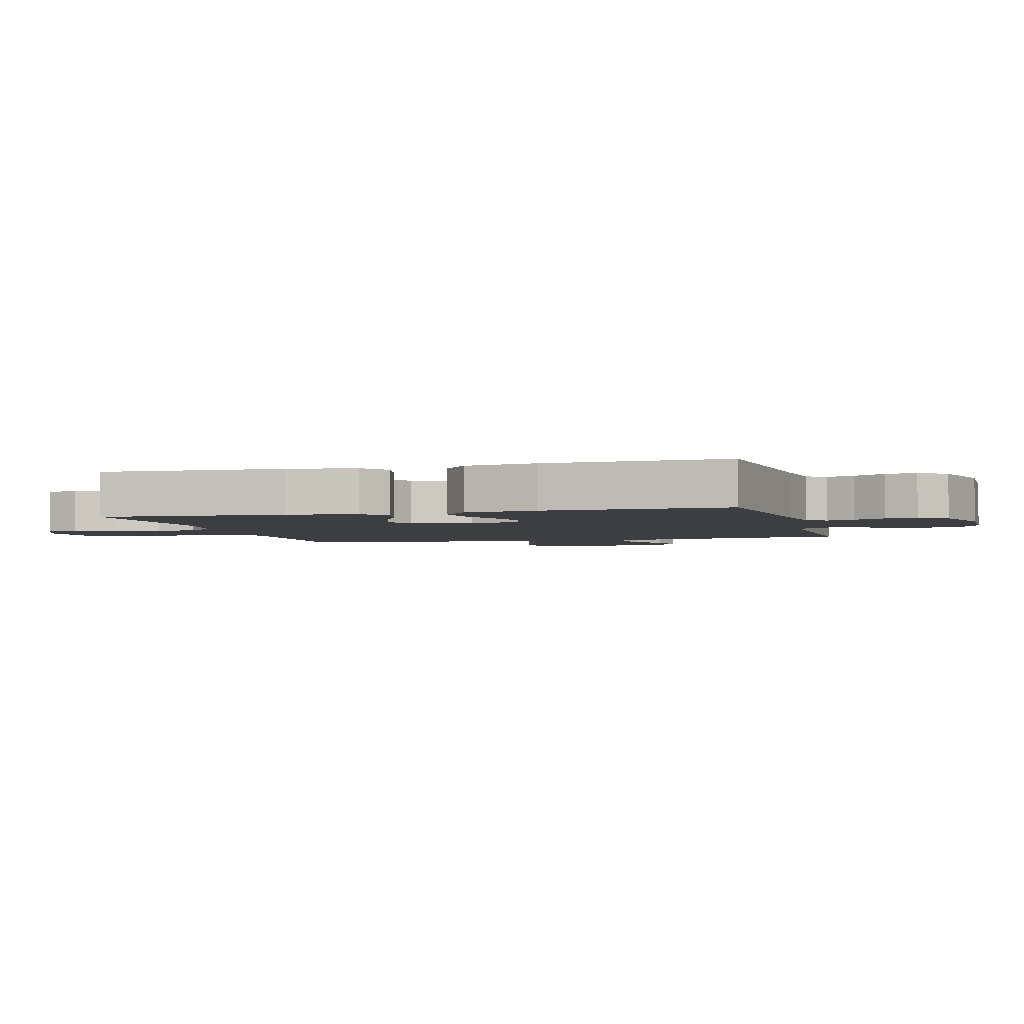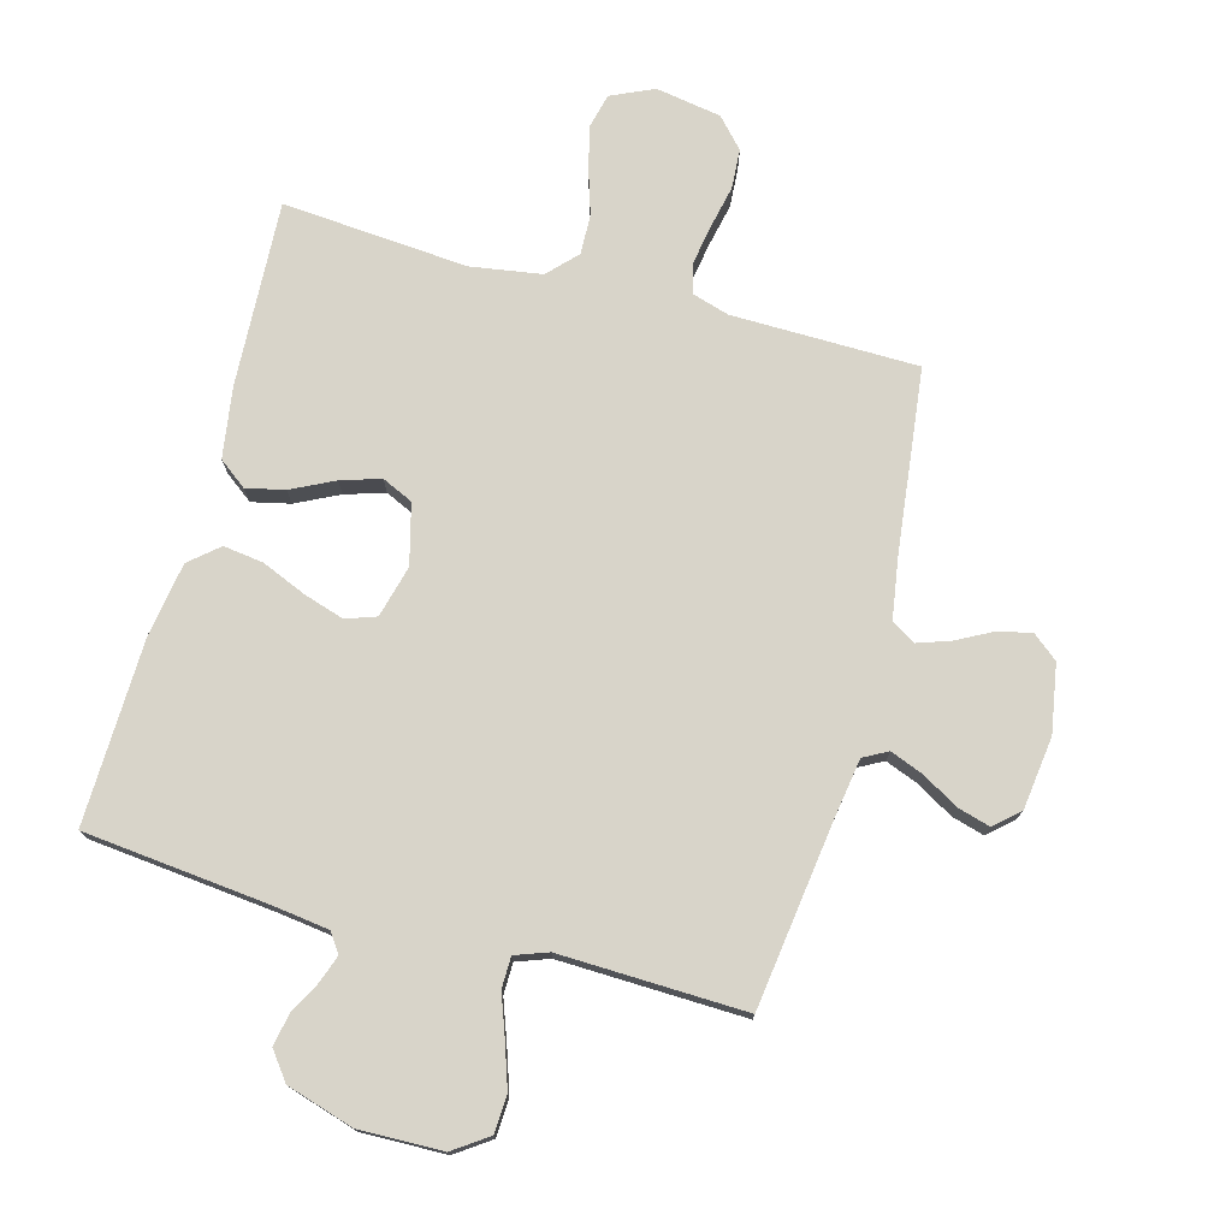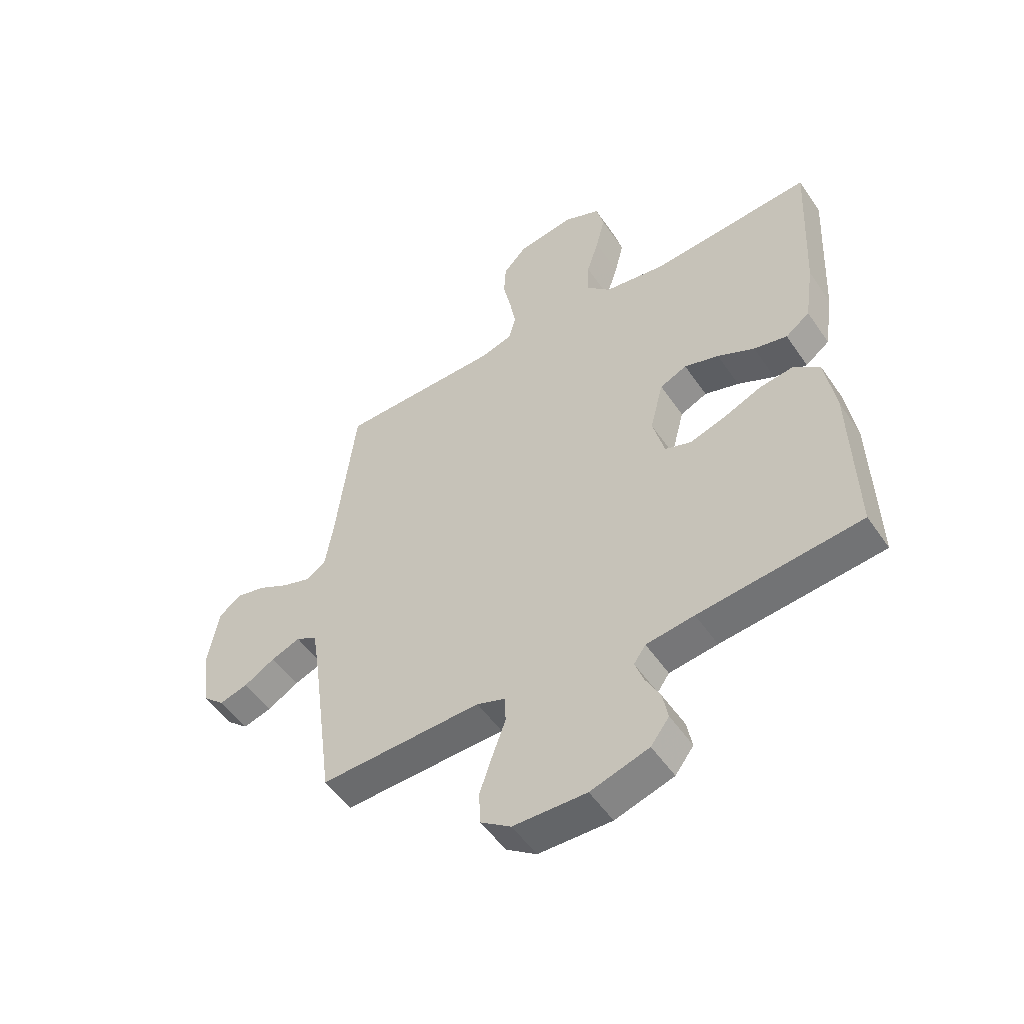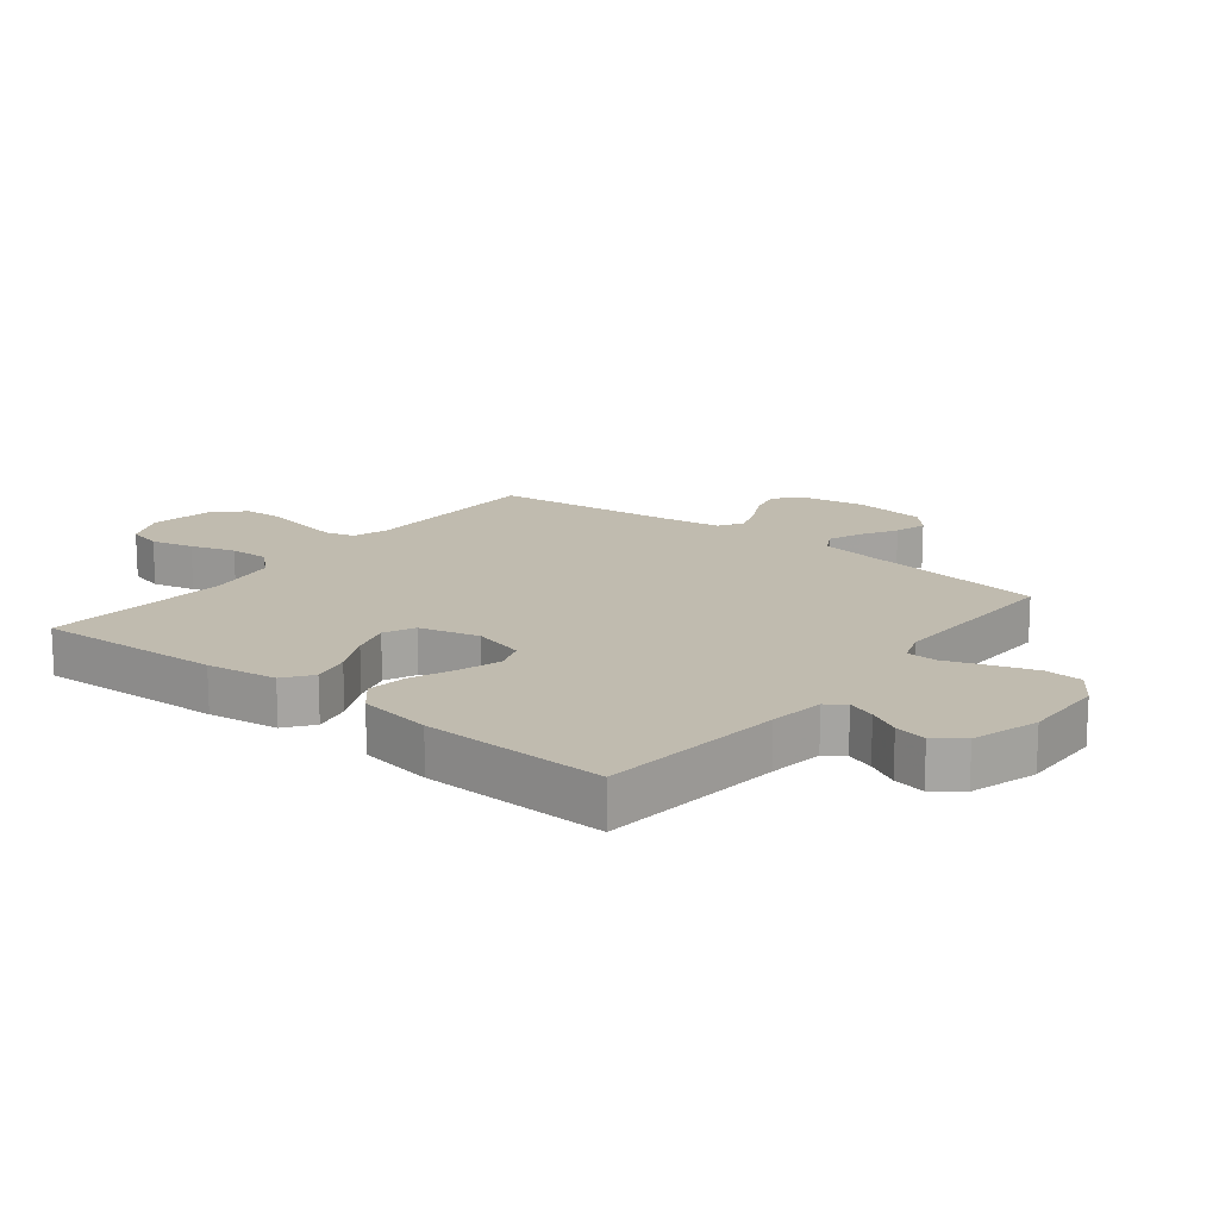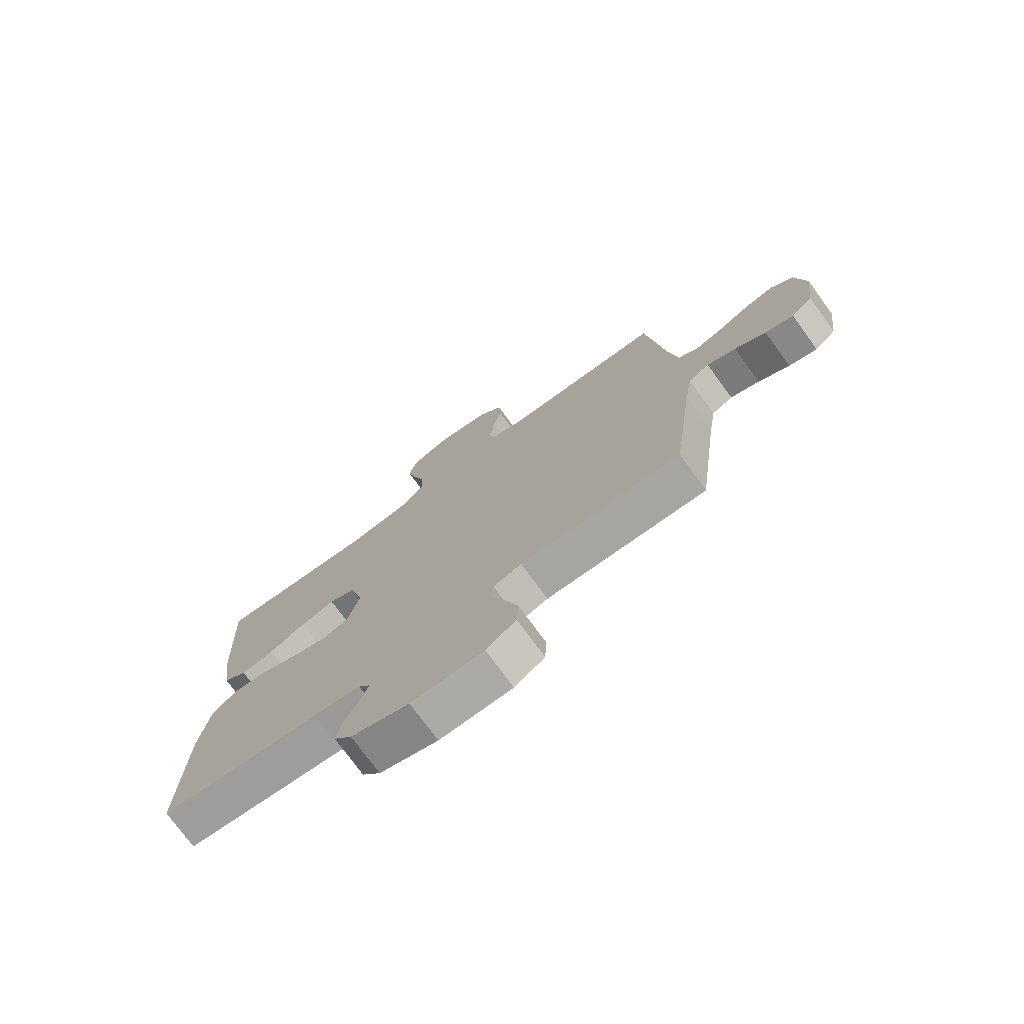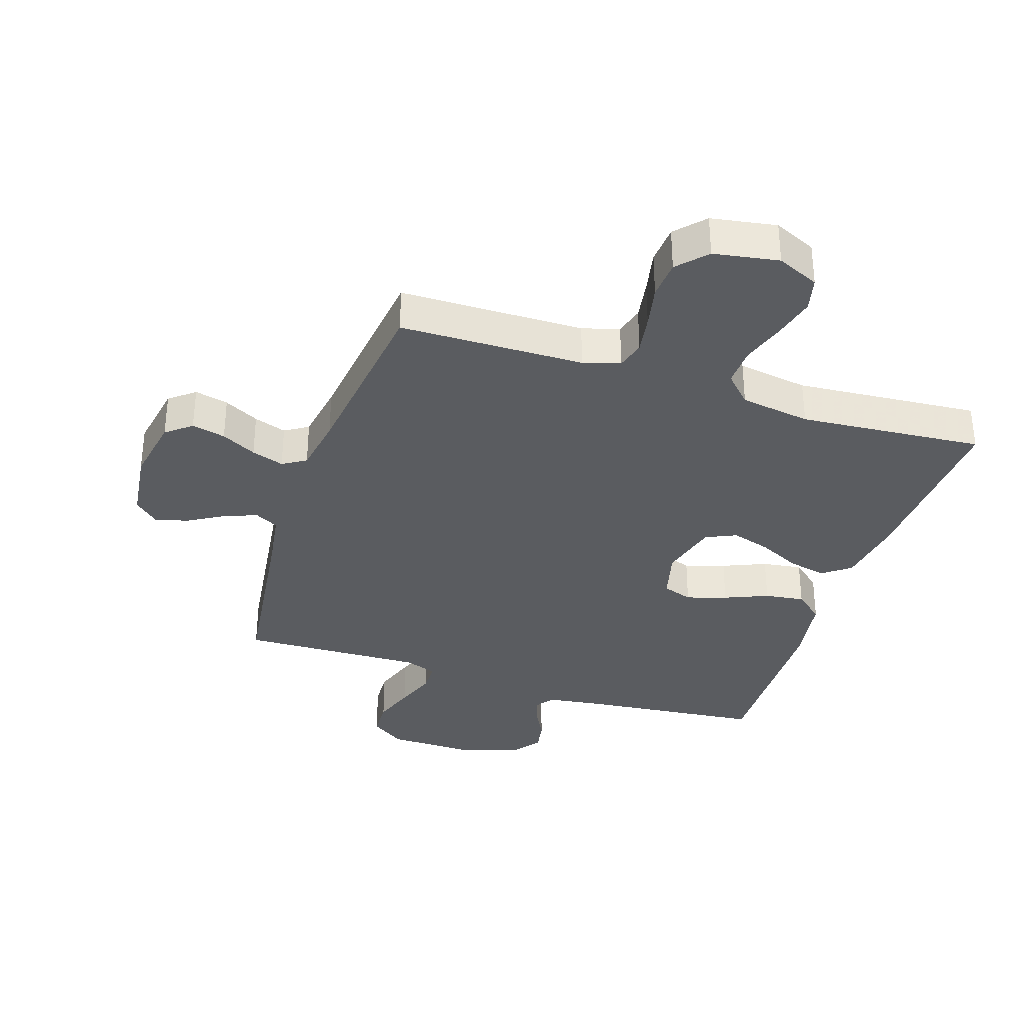
<metadata>
{"format":"obj","ext":"obj","renderer":"f3d","projection":"perspective","resolution":1024,"background":"white","views":[{"elev":-3.1,"azim":105.3,"up":"+Y"},{"elev":75.3,"azim":-164.8,"up":"+Y"},{"elev":-52.2,"azim":33.4,"up":"+Z"},{"elev":16.2,"azim":128.4,"up":"+Y"},{"elev":-74.9,"azim":-143.9,"up":"+Z"},{"elev":-34.0,"azim":-18.2,"up":"+Y"}]}
</metadata>
<code>
v 0.5 0.07 0.5
v 0.485 0.07 0.2
v 0.468 0.07 0.086
v 0.423 0.07 0.052
v 0.361 0.07 0.066
v 0.292 0.07 0.1
v 0.228 0.07 0.12
v 0.178 0.07 0.097
v 0.153 0.07 0
v 0.175 0.07 -0.084
v 0.224 0.07 -0.101
v 0.29 0.07 -0.08
v 0.361 0.07 -0.05
v 0.426 0.07 -0.041
v 0.473 0.07 -0.081
v 0.492 0.07 -0.2
v 0.5 0.07 -0.5
v 0.2 0.07 -0.531
v 0.111 0.07 -0.543
v 0.089 0.07 -0.574
v 0.105 0.07 -0.619
v 0.132 0.07 -0.67
v 0.142 0.07 -0.722
v 0.108 0.07 -0.767
v 0 0.07 -0.8
v -0.135 0.07 -0.797
v -0.191 0.07 -0.758
v -0.194 0.07 -0.697
v -0.17 0.07 -0.626
v -0.146 0.07 -0.56
v -0.147 0.07 -0.51
v -0.2 0.07 -0.491
v -0.5 0.07 -0.5
v -0.54 0.07 -0.2
v -0.555 0.07 -0.104
v -0.594 0.07 -0.083
v -0.648 0.07 -0.104
v -0.706 0.07 -0.138
v -0.759 0.07 -0.153
v -0.799 0.07 -0.117
v -0.814 0.07 0
v -0.795 0.07 0.11
v -0.754 0.07 0.143
v -0.699 0.07 0.13
v -0.642 0.07 0.1
v -0.589 0.07 0.082
v -0.551 0.07 0.106
v -0.536 0.07 0.2
v -0.5 0.07 0.5
v -0.2 0.07 0.504
v -0.14 0.07 0.522
v -0.127 0.07 0.569
v -0.138 0.07 0.634
v -0.153 0.07 0.704
v -0.149 0.07 0.768
v -0.106 0.07 0.815
v 0 0.07 0.833
v 0.069 0.07 0.802
v 0.083 0.07 0.746
v 0.066 0.07 0.677
v 0.043 0.07 0.605
v 0.041 0.07 0.54
v 0.085 0.07 0.494
v 0.2 0.07 0.476
v 0.5 0 0.5
v 0.485 0 0.2
v 0.468 0 0.086
v 0.423 0 0.052
v 0.361 0 0.066
v 0.292 0 0.1
v 0.228 0 0.12
v 0.178 0 0.097
v 0.153 0 0
v 0.175 0 -0.084
v 0.224 0 -0.101
v 0.29 0 -0.08
v 0.361 0 -0.05
v 0.426 0 -0.041
v 0.473 0 -0.081
v 0.492 0 -0.2
v 0.5 0 -0.5
v 0.2 0 -0.531
v 0.111 0 -0.543
v 0.089 0 -0.574
v 0.105 0 -0.619
v 0.132 0 -0.67
v 0.142 0 -0.722
v 0.108 0 -0.767
v 0 0 -0.8
v -0.135 0 -0.797
v -0.191 0 -0.758
v -0.194 0 -0.697
v -0.17 0 -0.626
v -0.146 0 -0.56
v -0.147 0 -0.51
v -0.2 0 -0.491
v -0.5 0 -0.5
v -0.54 0 -0.2
v -0.555 0 -0.104
v -0.594 0 -0.083
v -0.648 0 -0.104
v -0.706 0 -0.138
v -0.759 0 -0.153
v -0.799 0 -0.117
v -0.814 0 0
v -0.795 0 0.11
v -0.754 0 0.143
v -0.699 0 0.13
v -0.642 0 0.1
v -0.589 0 0.082
v -0.551 0 0.106
v -0.536 0 0.2
v -0.5 0 0.5
v -0.2 0 0.504
v -0.14 0 0.522
v -0.127 0 0.569
v -0.138 0 0.634
v -0.153 0 0.704
v -0.149 0 0.768
v -0.106 0 0.815
v 0 0 0.833
v 0.069 0 0.802
v 0.083 0 0.746
v 0.066 0 0.677
v 0.043 0 0.605
v 0.041 0 0.54
v 0.085 0 0.494
v 0.2 0 0.476
f 58 59 60 61
f 56 57 58 61
f 56 61 62
f 53 54 55 56
f 52 53 56 62
f 51 52 62 63
f 48 49 50
f 47 48 50 51
f 42 43 44 45
f 42 45 46
f 41 42 46
f 40 41 46
f 37 38 39 40
f 36 37 40 46
f 35 36 46 47
f 32 33 34
f 31 32 34 35
f 27 28 29 30
f 25 26 27 30
f 25 30 31
f 24 25 31
f 21 22 23 24
f 20 21 24 31
f 19 20 31 35
f 15 16 17 18
f 12 13 14 15
f 11 12 15 18
f 10 11 18 19
f 3 4 5 6
f 3 6 7
f 64 1 2 3
f 64 3 7
f 63 64 7 8
f 51 63 8 9
f 19 35 47 51
f 9 10 19 51
f 125 124 123 122
f 125 122 121 120
f 126 125 120
f 120 119 118 117
f 126 120 117 116
f 127 126 116 115
f 114 113 112
f 115 114 112 111
f 109 108 107 106
f 110 109 106
f 110 106 105
f 110 105 104
f 104 103 102 101
f 110 104 101 100
f 111 110 100 99
f 98 97 96
f 99 98 96 95
f 94 93 92 91
f 94 91 90 89
f 95 94 89
f 95 89 88
f 88 87 86 85
f 95 88 85 84
f 99 95 84 83
f 82 81 80 79
f 79 78 77 76
f 82 79 76 75
f 83 82 75 74
f 70 69 68 67
f 71 70 67
f 67 66 65 128
f 71 67 128
f 72 71 128 127
f 73 72 127 115
f 115 111 99 83
f 115 83 74 73
f 1 65 66 2
f 2 66 67 3
f 3 67 68 4
f 4 68 69 5
f 5 69 70 6
f 6 70 71 7
f 7 71 72 8
f 8 72 73 9
f 9 73 74 10
f 10 74 75 11
f 11 75 76 12
f 12 76 77 13
f 13 77 78 14
f 14 78 79 15
f 15 79 80 16
f 16 80 81 17
f 17 81 82 18
f 18 82 83 19
f 19 83 84 20
f 20 84 85 21
f 21 85 86 22
f 22 86 87 23
f 23 87 88 24
f 24 88 89 25
f 25 89 90 26
f 26 90 91 27
f 27 91 92 28
f 28 92 93 29
f 29 93 94 30
f 30 94 95 31
f 31 95 96 32
f 32 96 97 33
f 33 97 98 34
f 34 98 99 35
f 35 99 100 36
f 36 100 101 37
f 37 101 102 38
f 38 102 103 39
f 39 103 104 40
f 40 104 105 41
f 41 105 106 42
f 42 106 107 43
f 43 107 108 44
f 44 108 109 45
f 45 109 110 46
f 46 110 111 47
f 47 111 112 48
f 48 112 113 49
f 49 113 114 50
f 50 114 115 51
f 51 115 116 52
f 52 116 117 53
f 53 117 118 54
f 54 118 119 55
f 55 119 120 56
f 56 120 121 57
f 57 121 122 58
f 58 122 123 59
f 59 123 124 60
f 60 124 125 61
f 61 125 126 62
f 62 126 127 63
f 63 127 128 64
f 64 128 65 1

</code>
